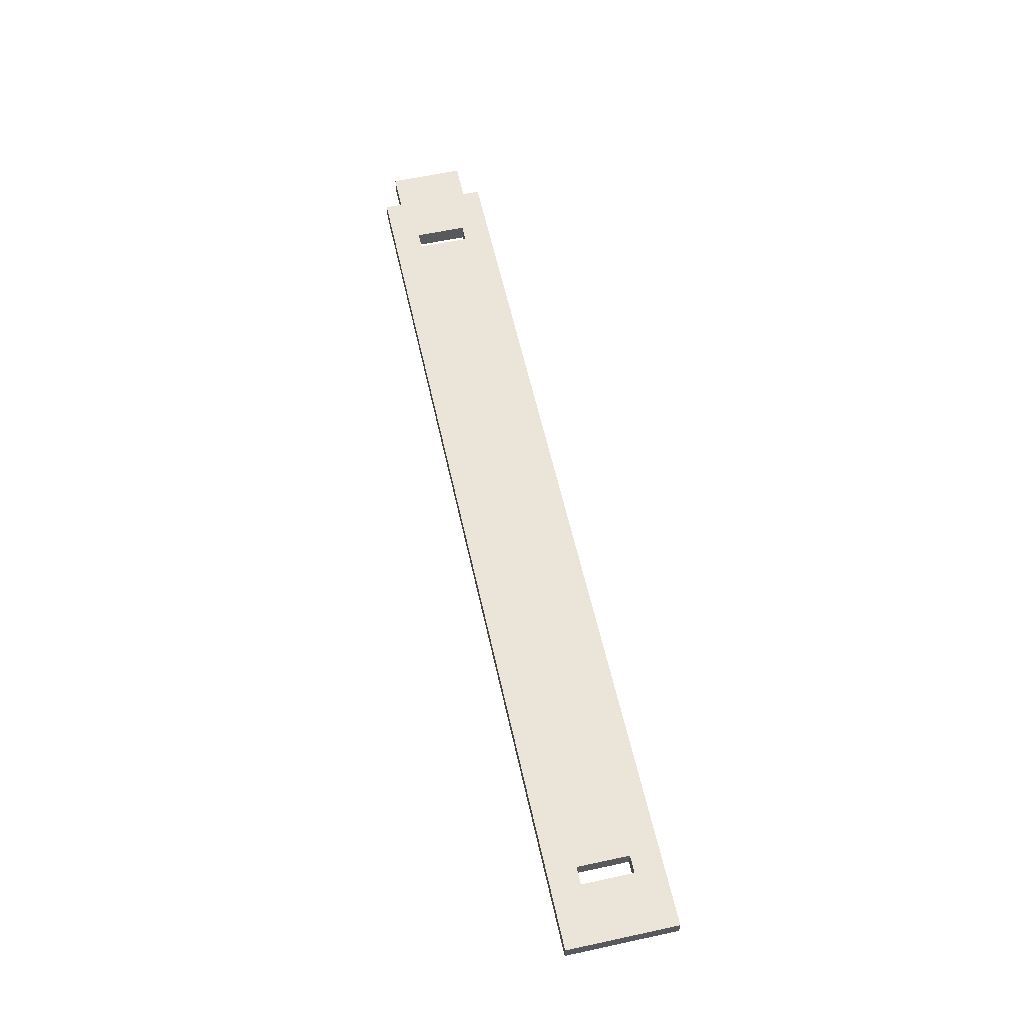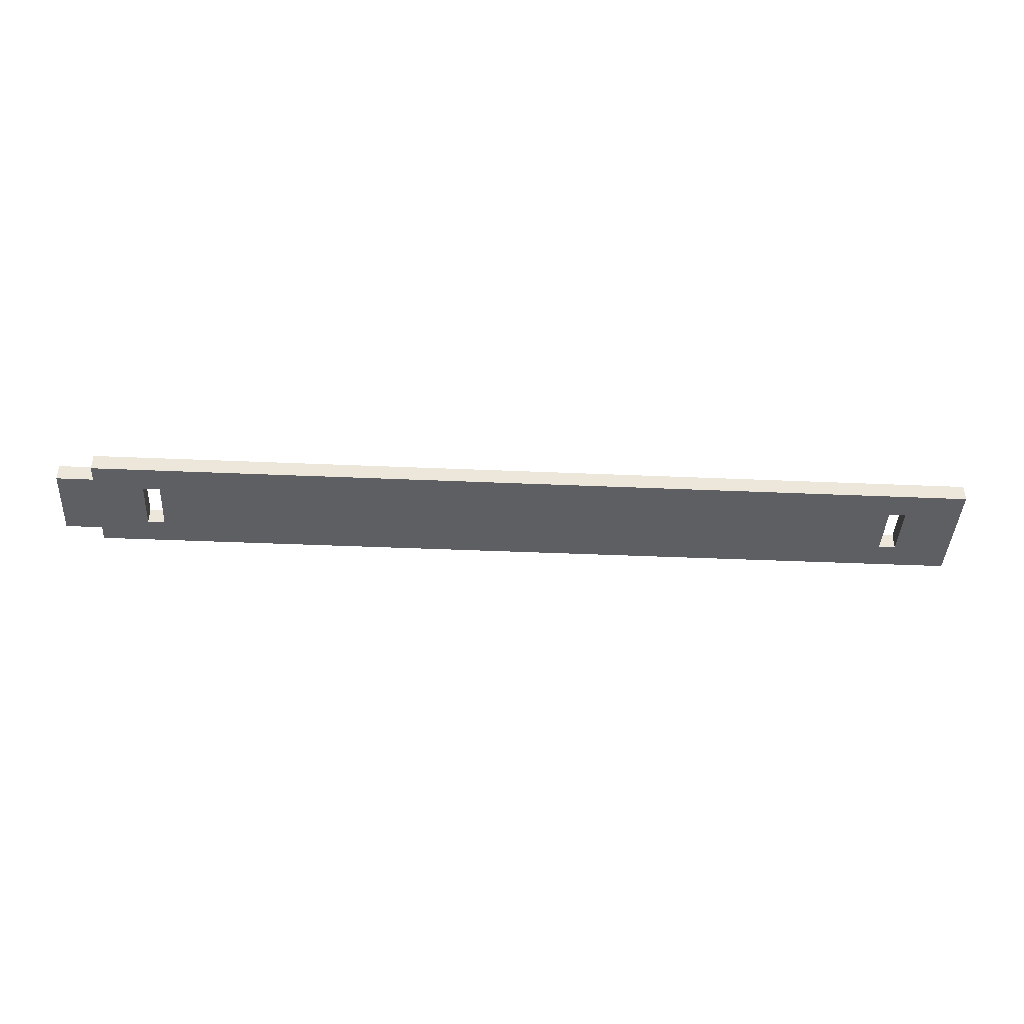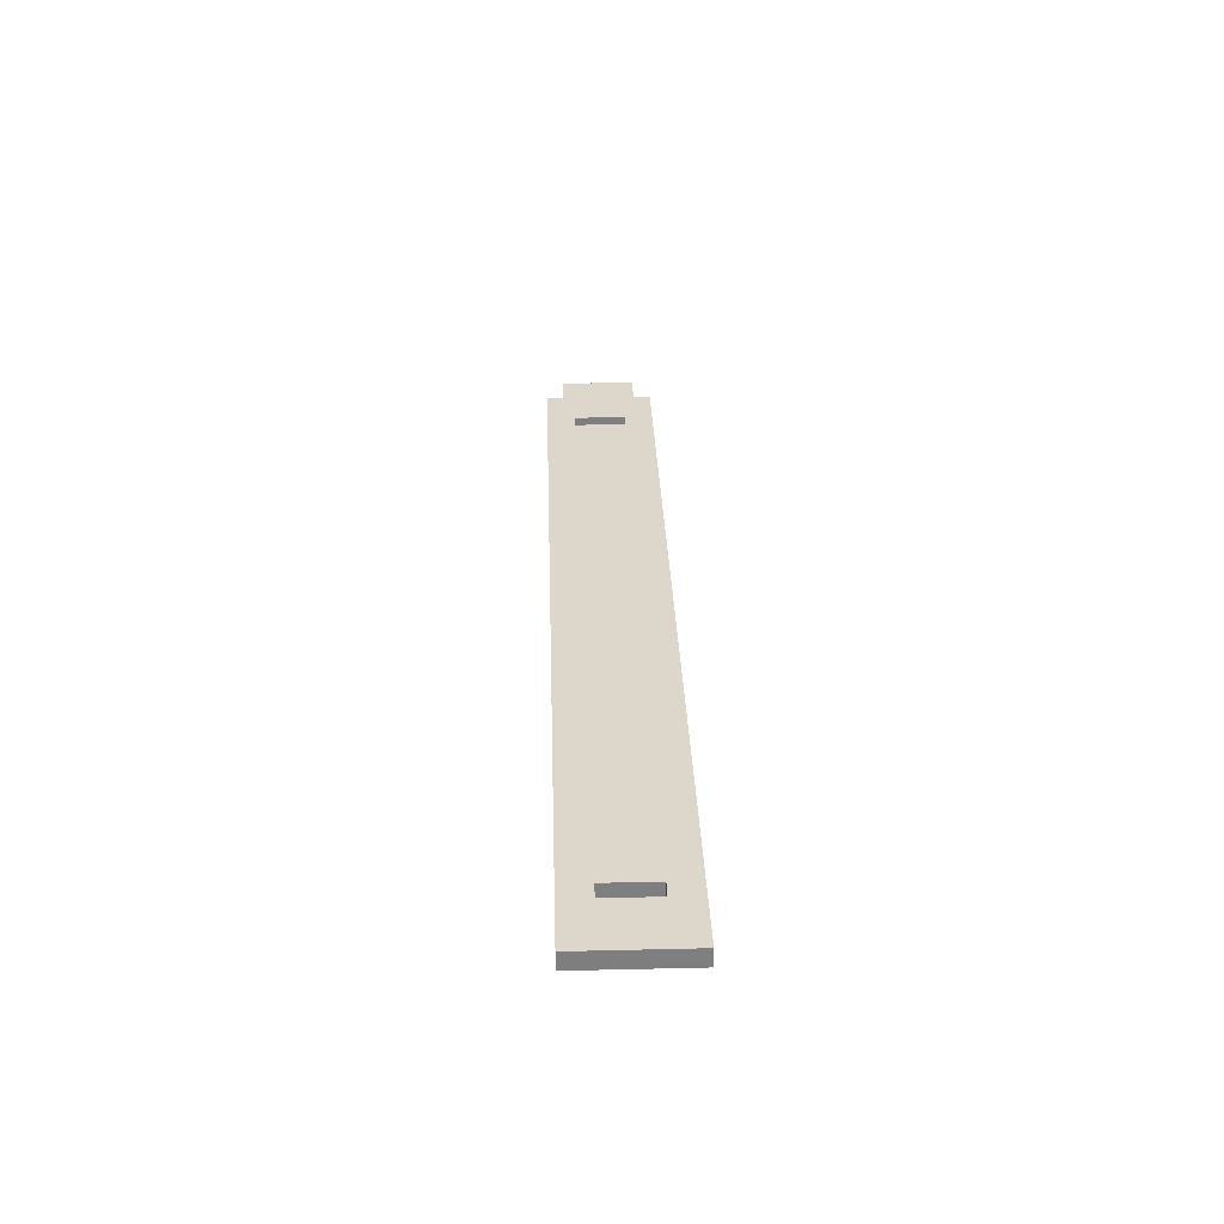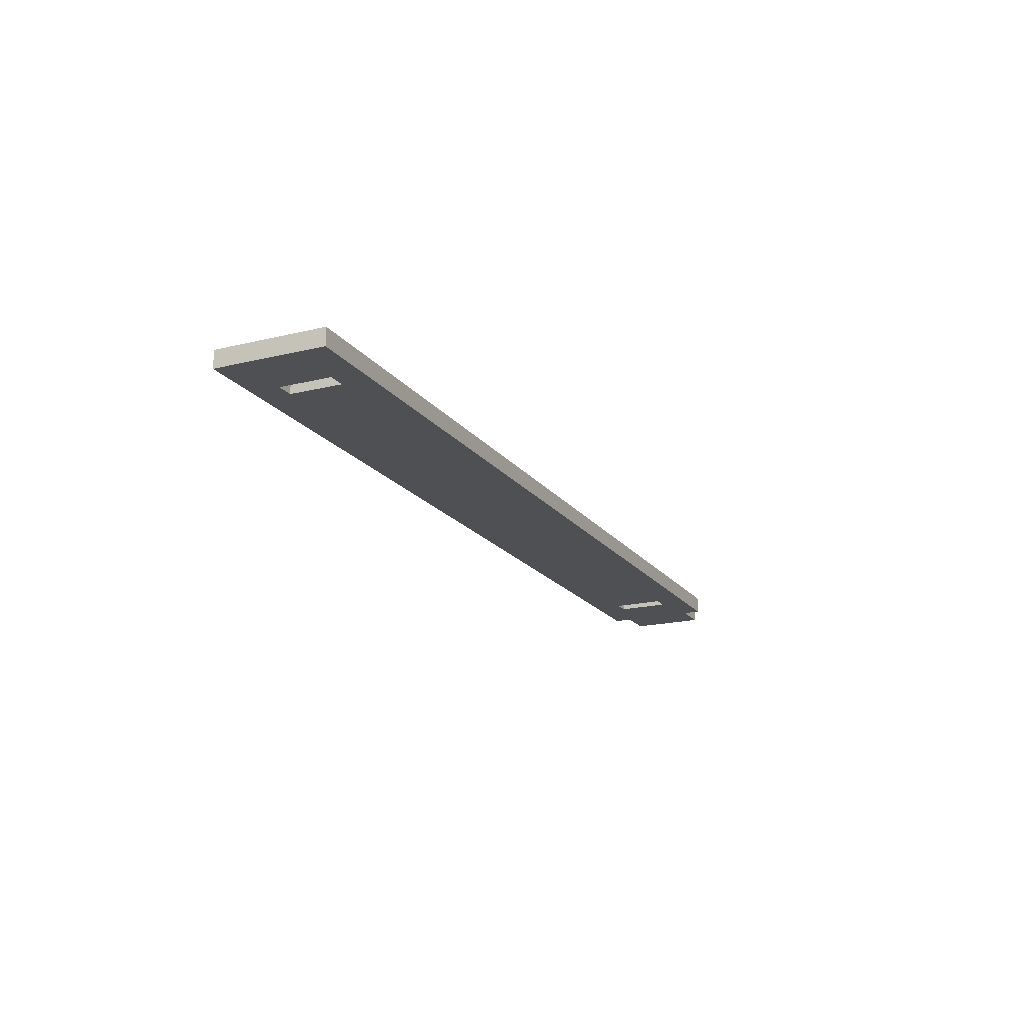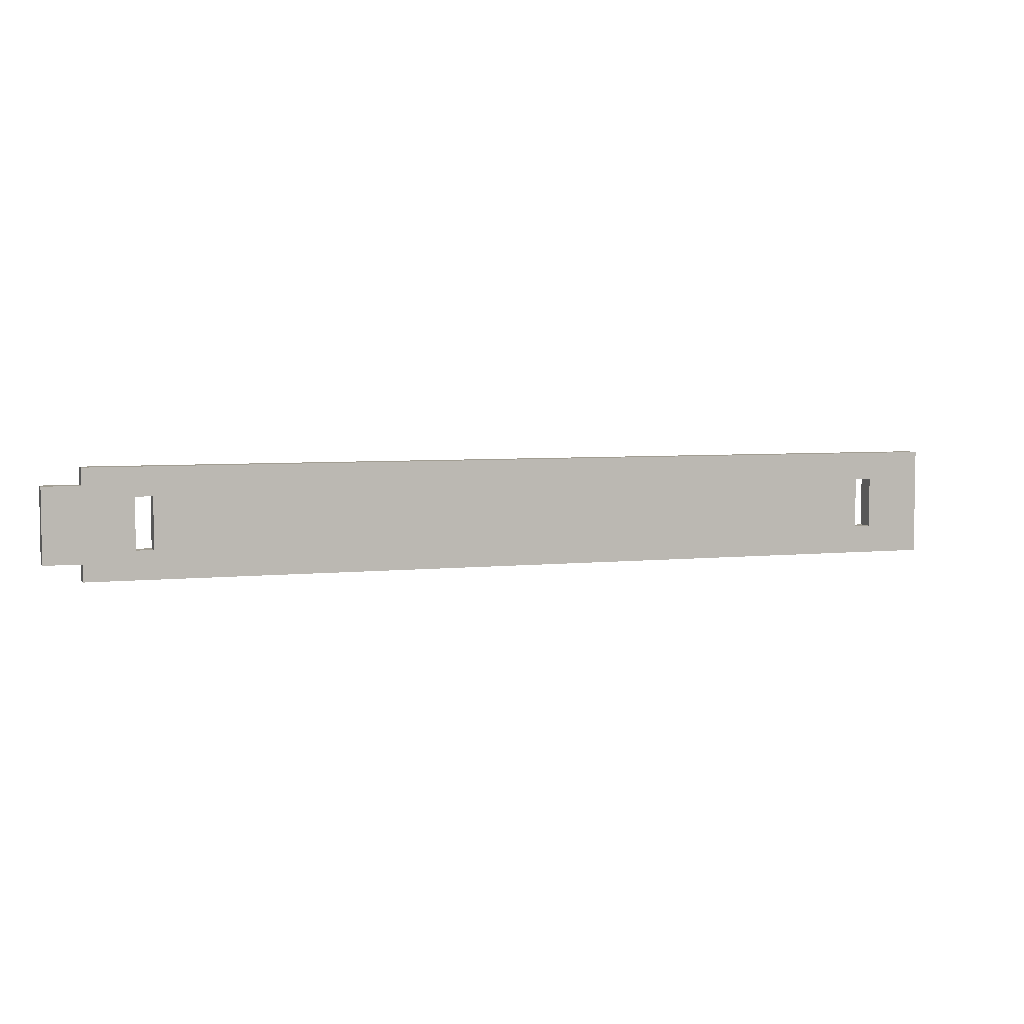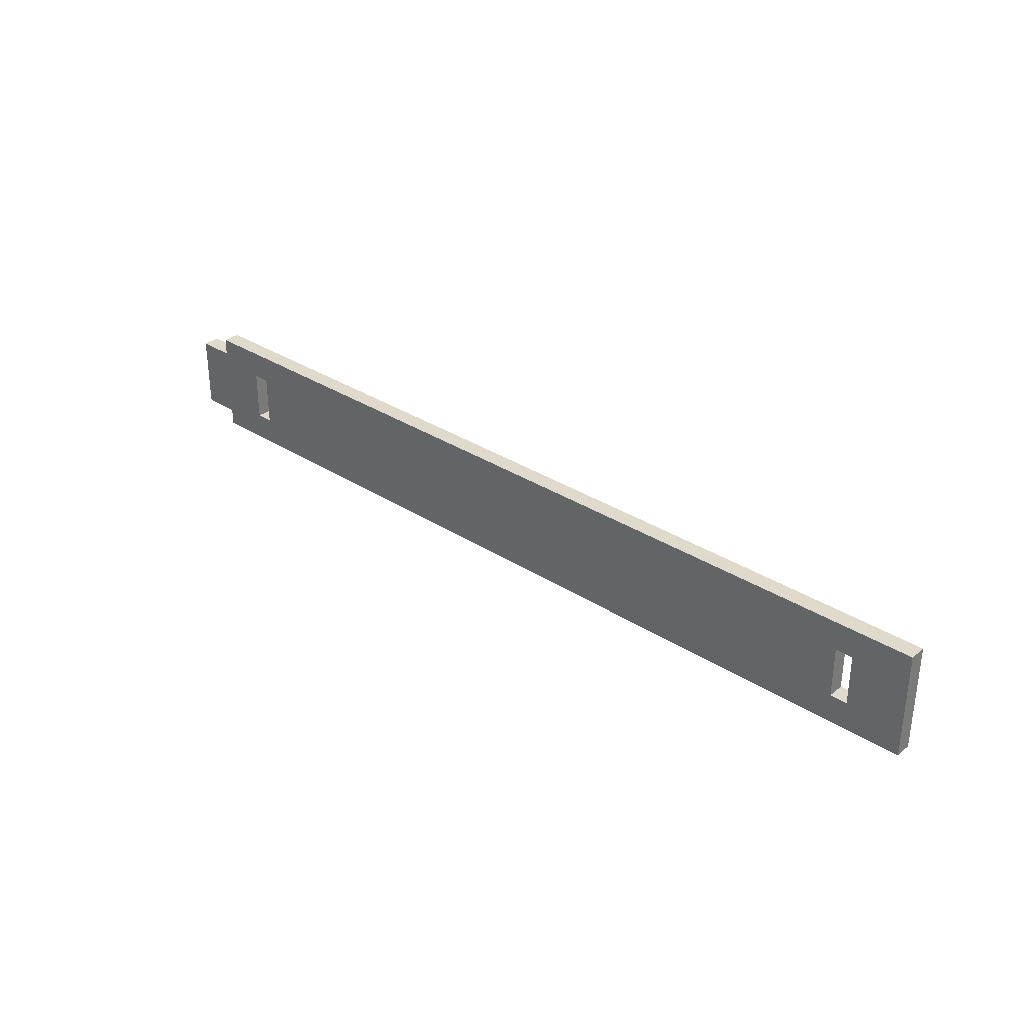
<metadata>
{"format":"obj","ext":"obj","renderer":"f3d","projection":"perspective","resolution":1024,"background":"white","views":[{"elev":59.3,"azim":-102.5,"up":"+Z"},{"elev":-41.5,"azim":177.0,"up":"+Z"},{"elev":30.6,"azim":-91.9,"up":"+Z"},{"elev":-18.5,"azim":-64.8,"up":"+Z"},{"elev":4.8,"azim":160.9,"up":"+Y"},{"elev":32.4,"azim":-138.2,"up":"+Y"}]}
</metadata>
<code>
g R-10
v 0 0 0
v 0 0 0.018
v -0.03903 0 0
v -0.03903 0 0.018
v -0.03903 -0.018 0
v -0.03903 -0.018 0.018
v -0.9835 -0.018 0
v -0.9835 -0.018 0.018
v -0.9835 0.096 0
v -0.9835 0.096 0.018
v -0.03903 0.096 0
v -0.03903 0.096 0.018
v -0.03903 0.078 0
v -0.03903 0.078 0.018
v 0 0.078 0
v 0 0.078 0.018
v -0.9055 0.066 0
v -0.9055 0.066 0.018
v -0.9055 0.012 0
v -0.9055 0.012 0.018
v -0.9235 0.012 0
v -0.9235 0.012 0.018
v -0.9235 0.066 0
v -0.9235 0.066 0.018
v -0.09102 0.066 0
v -0.09102 0.066 0.018
v -0.09102 0.012 0
v -0.09102 0.012 0.018
v -0.109 0.012 0
v -0.109 0.012 0.018
v -0.109 0.066 0
v -0.109 0.066 0.018
f 1 2 4 3
f 3 4 6 5
f 5 6 8 7
f 7 8 10 9
f 9 10 12 11
f 11 12 14 13
f 13 14 16 15
f 15 16 2 1
f 17 19 20 18
f 19 21 22 20
f 21 23 24 22
f 23 17 18 24
f 25 27 28 26
f 27 29 30 28
f 29 31 32 30
f 31 25 26 32
f 15 1 13
f 14 2 16
f 13 1 3
f 4 2 14
f 11 13 25
f 26 14 12
f 11 17 9
f 10 18 12
f 9 21 7
f 8 22 10
f 19 5 7
f 8 6 20
f 3 5 27
f 28 6 4
f 13 3 27
f 28 4 14
f 25 13 27
f 28 14 26
f 11 25 31
f 32 26 12
f 11 31 17
f 18 32 12
f 31 29 17
f 18 30 32
f 17 23 9
f 10 24 18
f 23 21 9
f 10 22 24
f 21 19 7
f 8 20 22
f 29 5 19
f 20 6 30
f 27 5 29
f 30 6 28
f 17 29 19
f 20 30 18

</code>
